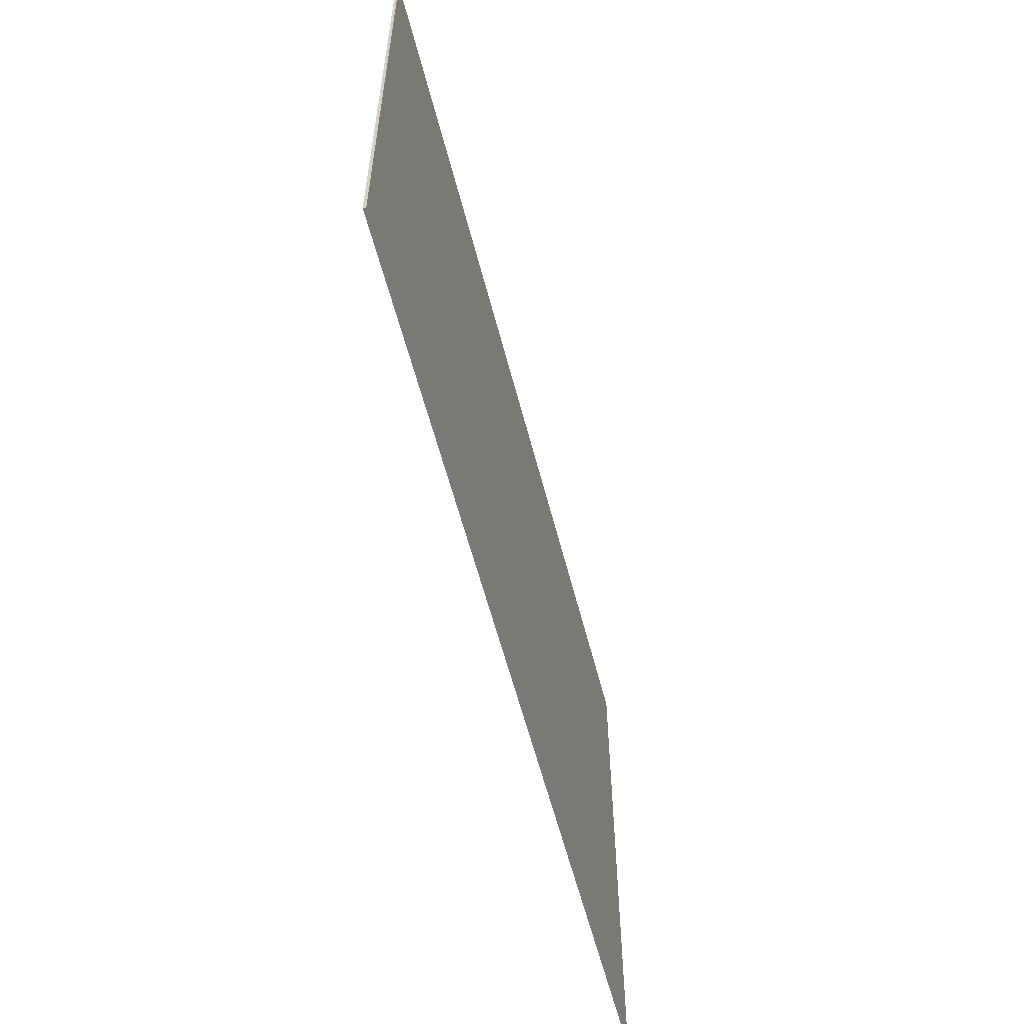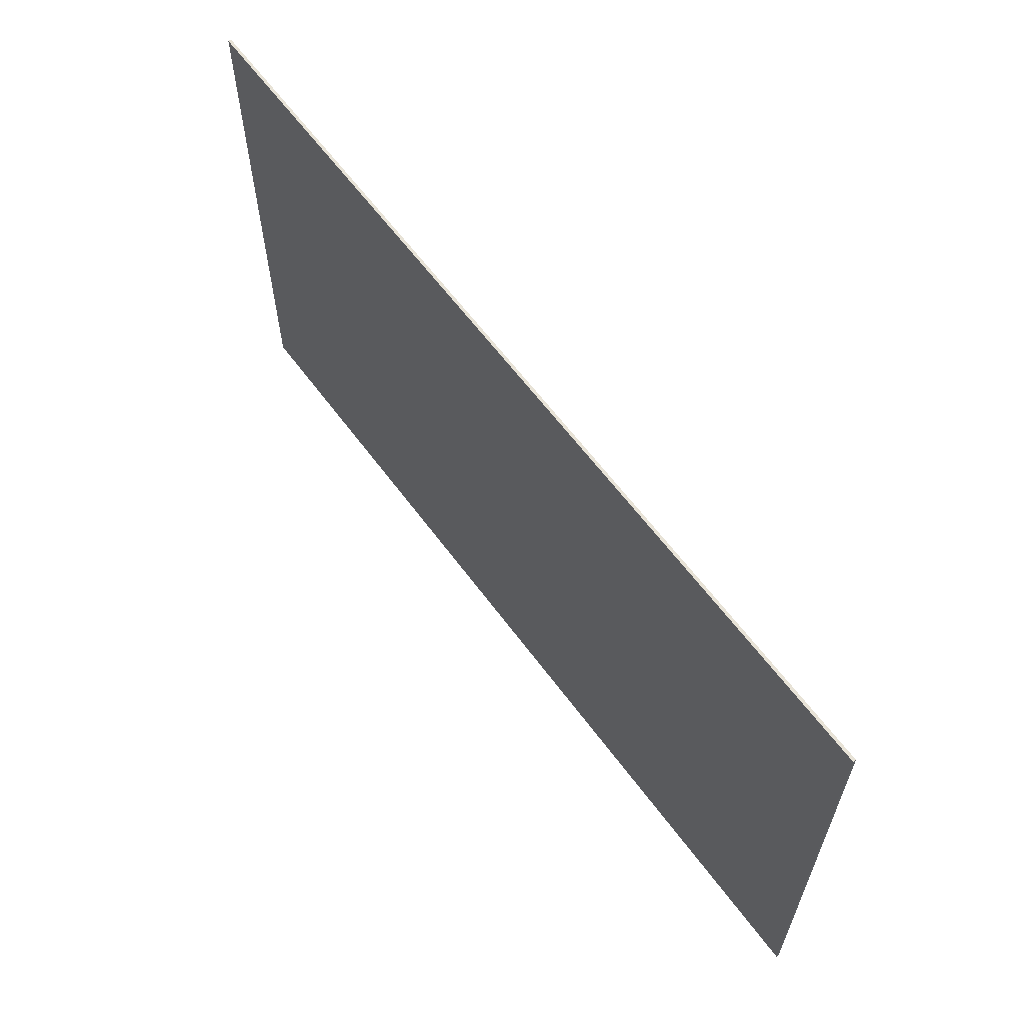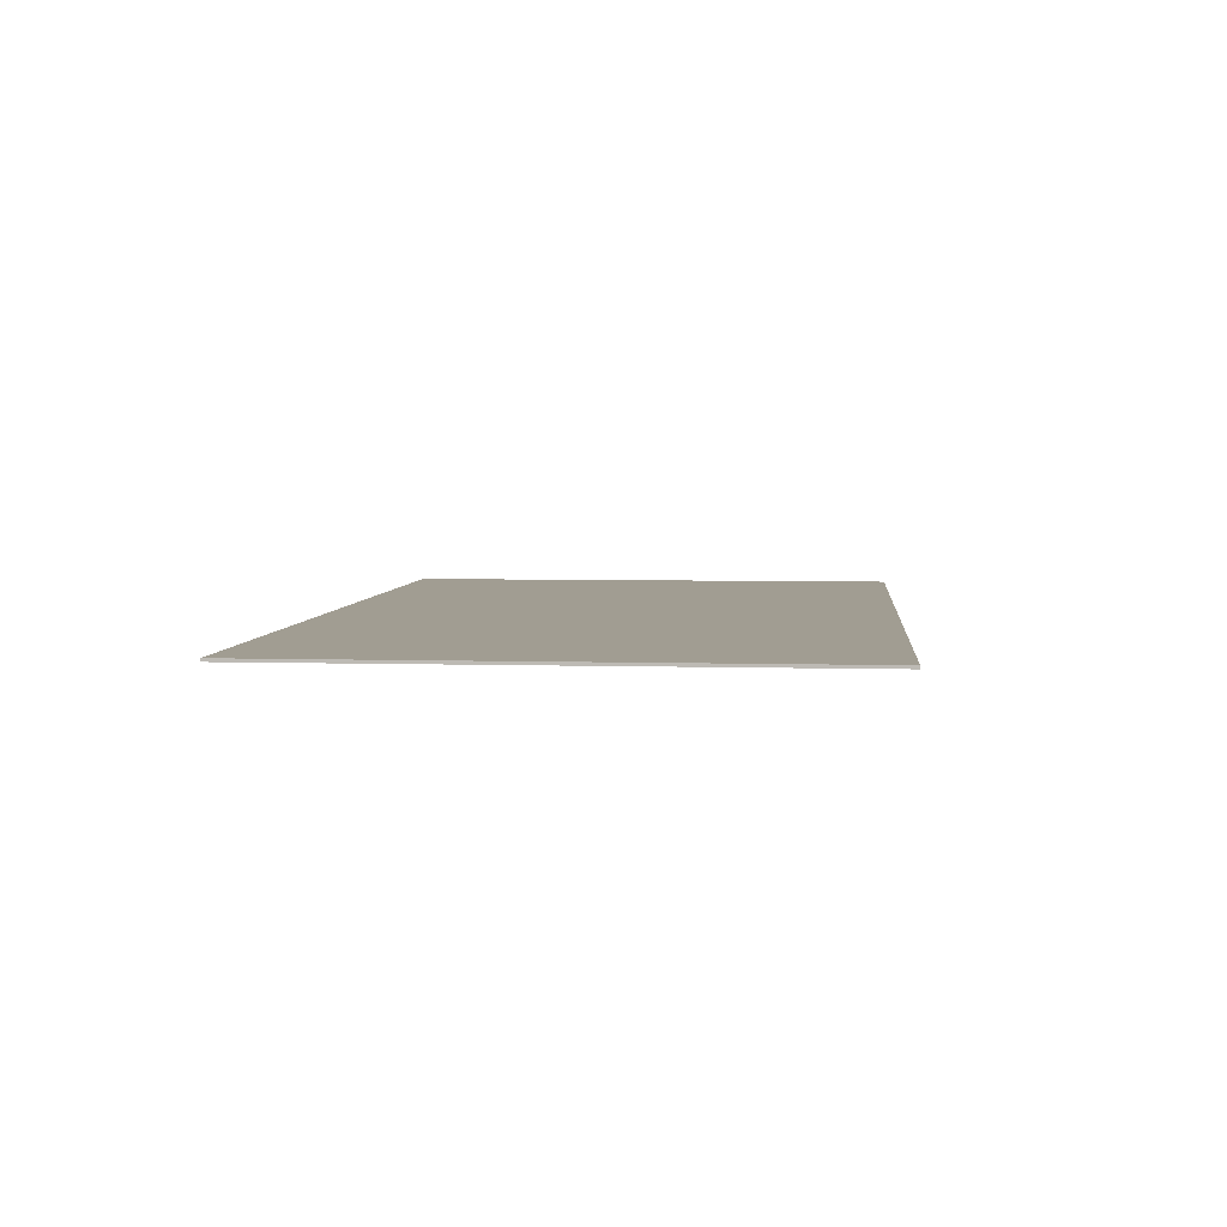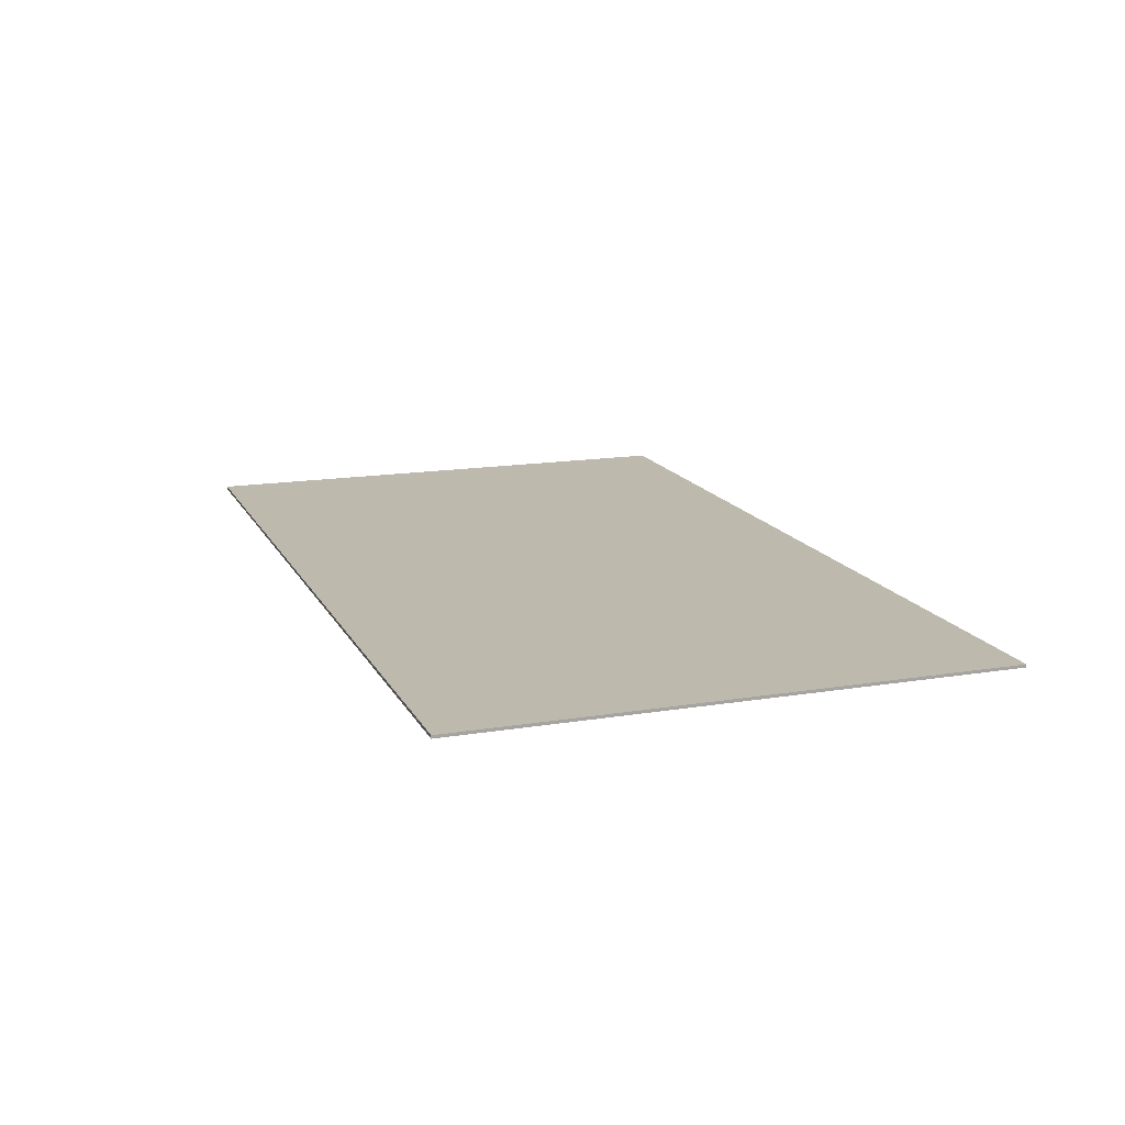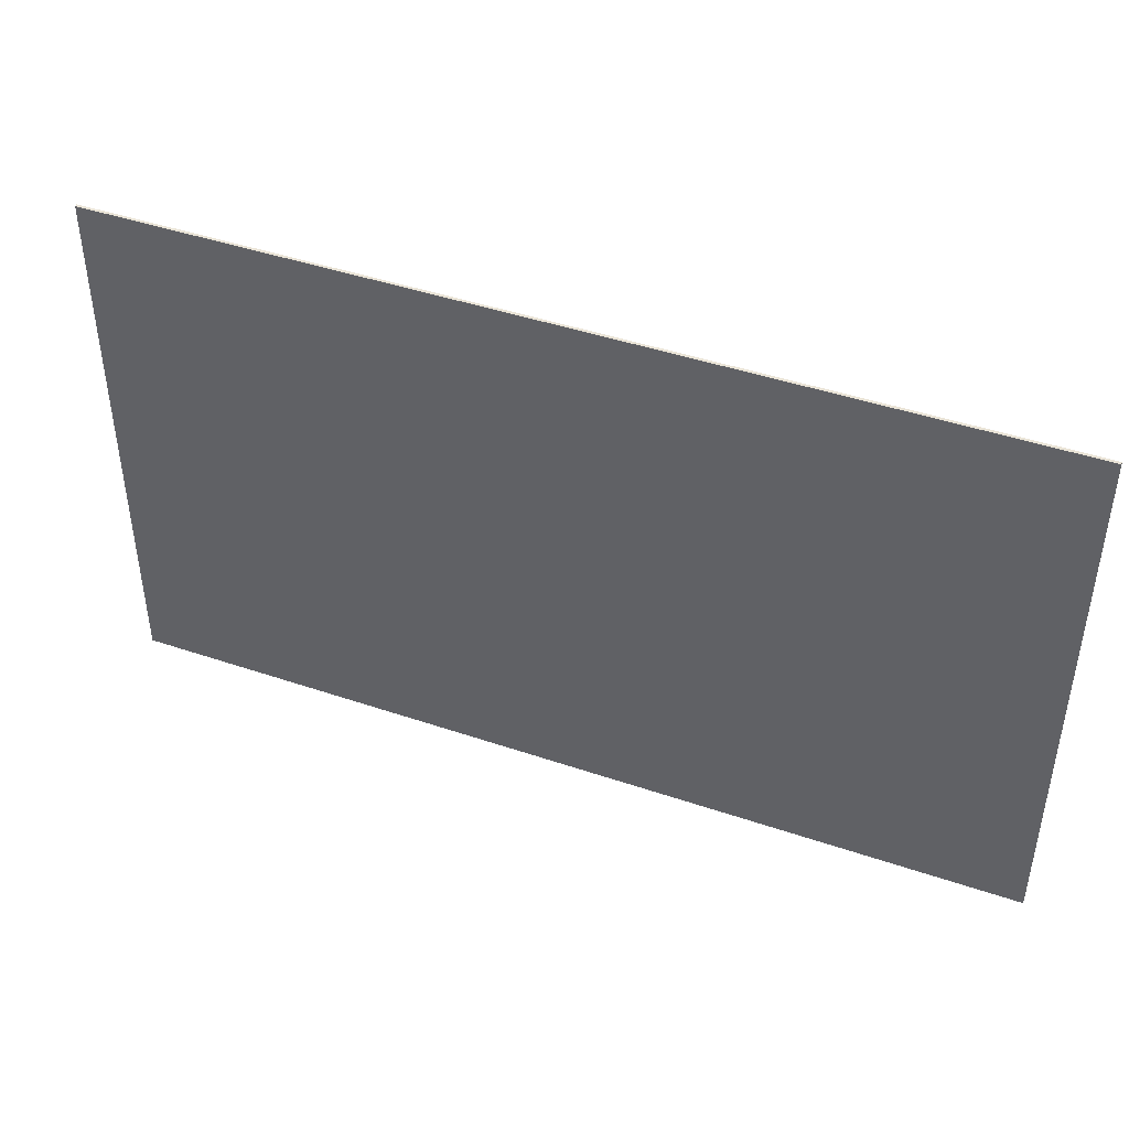
<metadata>
{"format":"obj","ext":"obj","renderer":"f3d","projection":"perspective","resolution":1024,"background":"white","views":[{"elev":-58.0,"azim":-75.7,"up":"+Z"},{"elev":61.7,"azim":53.7,"up":"+Z"},{"elev":4.7,"azim":-84.5,"up":"+Y"},{"elev":15.3,"azim":-109.3,"up":"+Y"},{"elev":43.8,"azim":-158.2,"up":"+Z"}]}
</metadata>
<code>
v 1.95 0 1.15
v 1.95 0 -1.15
v -1.95 0 -1.15
v -1.95 0 1.15
v -1.95 -0.0125 1.15
v 1.95 -0.0125 1.15
v 1.95 0 1.15
v -1.95 0 1.15
v -1.95 -0.0125 -1.15
v -1.95 -0.0125 1.15
v -1.95 0 1.15
v -1.95 0 -1.15
v 1.95 -0.0125 -1.15
v -1.95 -0.0125 -1.15
v -1.95 0 -1.15
v 1.95 0 -1.15
v 1.95 -0.0125 1.15
v 1.95 -0.0125 -1.15
v 1.95 0 -1.15
v 1.95 0 1.15
v -0.185 -0.0125 0.485
v 0 -0.0125 0.5
v 0 -0.0125 1
v -0.28 -0.0125 0.99
v -0.23 -0.0125 0.47
v -0.185 -0.0125 0.485
v -0.28 -0.0125 0.99
v -0.585 -0.0125 0.935
v -0.25 -0.0125 0.43
v -0.23 -0.0125 0.47
v -0.585 -0.0125 0.935
v -0.76 -0.0125 0.315
v -0.8 -0.0125 0.33
v -0.76 -0.0125 0.315
v -0.585 -0.0125 0.935
v -0.925 -0.0125 0.83
v -0.845 -0.0125 0.32
v -0.8 -0.0125 0.33
v -0.925 -0.0125 0.83
v -1.26 -0.0125 0.63
v -1.01 -0.0125 0.19
v -0.845 -0.0125 0.32
v -1.26 -0.0125 0.63
v -1.505 -0.0125 0.405
v -1.125 -0.0125 0.06
v -1.01 -0.0125 0.19
v -1.505 -0.0125 0.405
v -1.645 -0.0125 0.17
v -1.195 -0.0125 -0.075
v -1.125 -0.0125 0.06
v -1.645 -0.0125 0.17
v -1.715 -0.0125 -0.055
v -1.215 -0.0125 -0.215
v -1.195 -0.0125 -0.075
v -1.715 -0.0125 -0.055
v -1.73 -0.0125 -0.265
v -1.195 -0.0125 -0.33
v -1.215 -0.0125 -0.215
v -1.73 -0.0125 -0.265
v -1.705 -0.0125 -0.49
v -1.125 -0.0125 -0.42
v -1.195 -0.0125 -0.33
v -1.705 -0.0125 -0.49
v -1.605 -0.0125 -0.69
v -1.005 -0.0125 -0.5
v -1.125 -0.0125 -0.42
v -1.605 -0.0125 -0.69
v -1.38 -0.0125 -0.905
v -0.875 -0.0125 -0.525
v -1.005 -0.0125 -0.5
v -1.38 -0.0125 -0.905
v -1.11 -0.0125 -1.015
v -0.875 -0.0125 -0.525
v -1.11 -0.0125 -1.015
v -0.8 -0.0125 -1.035
v -0.69 -0.0125 -0.495
v -0.69 -0.0125 -0.495
v -0.8 -0.0125 -1.035
v -0.47 -0.0125 -0.96
v -0.505 -0.0125 -0.415
v -0.505 -0.0125 -0.415
v -0.47 -0.0125 -0.96
v -0.13 -0.0125 -0.8
v -0.42 -0.0125 -0.35
v -0.42 -0.0125 -0.35
v -0.13 -0.0125 -0.8
v -0.035 -0.0125 -0.735
v -0.405 -0.0125 -0.31
v -0.405 -0.0125 -0.31
v -0.035 -0.0125 -0.735
v 0 -0.0125 -0.72
v 0 -0.0125 0.04
v -0.405 -0.0125 -0.31
v 0 -0.0125 0.04
v -0.035 -0.0125 0.06
v -0.61 -0.0125 -0.01
v -0.61 -0.0125 -0.01
v -0.035 -0.0125 0.06
v -0.25 -0.0125 0.43
v -0.76 -0.0125 0.315
v 0 -0.0125 1
v 0 -0.0125 0.5
v 0.185 -0.0125 0.485
v 0.28 -0.0125 0.99
v 0.28 -0.0125 0.99
v 0.185 -0.0125 0.485
v 0.23 -0.0125 0.47
v 0.585 -0.0125 0.935
v 0.585 -0.0125 0.935
v 0.23 -0.0125 0.47
v 0.25 -0.0125 0.43
v 0.76 -0.0125 0.315
v 0.585 -0.0125 0.935
v 0.76 -0.0125 0.315
v 0.8 -0.0125 0.33
v 0.925 -0.0125 0.83
v 0.925 -0.0125 0.83
v 0.8 -0.0125 0.33
v 0.845 -0.0125 0.32
v 1.26 -0.0125 0.63
v 1.26 -0.0125 0.63
v 0.845 -0.0125 0.32
v 1.01 -0.0125 0.19
v 1.505 -0.0125 0.405
v 1.505 -0.0125 0.405
v 1.01 -0.0125 0.19
v 1.125 -0.0125 0.06
v 1.645 -0.0125 0.17
v 1.645 -0.0125 0.17
v 1.125 -0.0125 0.06
v 1.195 -0.0125 -0.075
v 1.715 -0.0125 -0.055
v 1.715 -0.0125 -0.055
v 1.195 -0.0125 -0.075
v 1.215 -0.0125 -0.215
v 1.73 -0.0125 -0.265
v 1.73 -0.0125 -0.265
v 1.215 -0.0125 -0.215
v 1.195 -0.0125 -0.33
v 1.705 -0.0125 -0.49
v 1.705 -0.0125 -0.49
v 1.195 -0.0125 -0.33
v 1.125 -0.0125 -0.42
v 1.605 -0.0125 -0.69
v 1.605 -0.0125 -0.69
v 1.125 -0.0125 -0.42
v 1.005 -0.0125 -0.5
v 1.38 -0.0125 -0.905
v 1.38 -0.0125 -0.905
v 1.005 -0.0125 -0.5
v 0.875 -0.0125 -0.525
v 1.11 -0.0125 -1.015
v 0.8 -0.0125 -1.035
v 1.11 -0.0125 -1.015
v 0.875 -0.0125 -0.525
v 0.69 -0.0125 -0.495
v 0.47 -0.0125 -0.96
v 0.8 -0.0125 -1.035
v 0.69 -0.0125 -0.495
v 0.505 -0.0125 -0.415
v 0.13 -0.0125 -0.8
v 0.47 -0.0125 -0.96
v 0.505 -0.0125 -0.415
v 0.42 -0.0125 -0.35
v 0.035 -0.0125 -0.735
v 0.13 -0.0125 -0.8
v 0.42 -0.0125 -0.35
v 0.405 -0.0125 -0.31
v 0 -0.0125 -0.72
v 0.035 -0.0125 -0.735
v 0.405 -0.0125 -0.31
v 0 -0.0125 0.04
v 0.035 -0.0125 0.06
v 0 -0.0125 0.04
v 0.405 -0.0125 -0.31
v 0.61 -0.0125 -0.01
v 0.25 -0.0125 0.43
v 0.035 -0.0125 0.06
v 0.61 -0.0125 -0.01
v 0.76 -0.0125 0.315
v 0 -0.0125 1
v 1.95 -0.0125 1.15
v -1.95 -0.0125 1.15
v -0.28 -0.0125 0.99
v -1.95 -0.0125 1.15
v -0.585 -0.0125 0.935
v -0.28 -0.0125 0.99
v -1.95 -0.0125 1.15
v -0.925 -0.0125 0.83
v -0.585 -0.0125 0.935
v -1.95 -0.0125 1.15
v -1.26 -0.0125 0.63
v -0.925 -0.0125 0.83
v -1.95 -0.0125 1.15
v -1.505 -0.0125 0.405
v -1.26 -0.0125 0.63
v -1.95 -0.0125 1.15
v -1.645 -0.0125 0.17
v -1.505 -0.0125 0.405
v -1.95 -0.0125 1.15
v -1.715 -0.0125 -0.055
v -1.645 -0.0125 0.17
v -1.73 -0.0125 -0.265
v -1.715 -0.0125 -0.055
v -1.95 -0.0125 1.15
v -1.95 -0.0125 -1.15
v -1.73 -0.0125 -0.265
v -1.95 -0.0125 -1.15
v -1.705 -0.0125 -0.49
v -1.705 -0.0125 -0.49
v -1.95 -0.0125 -1.15
v -1.605 -0.0125 -0.69
v -1.605 -0.0125 -0.69
v -1.95 -0.0125 -1.15
v -1.38 -0.0125 -0.905
v -1.38 -0.0125 -0.905
v -1.95 -0.0125 -1.15
v -1.11 -0.0125 -1.015
v -0.8 -0.0125 -1.035
v -1.11 -0.0125 -1.015
v -1.95 -0.0125 -1.15
v 0 -0.0125 -1.15
v -0.47 -0.0125 -0.96
v -0.8 -0.0125 -1.035
v 0 -0.0125 -1.15
v -0.13 -0.0125 -0.8
v -0.47 -0.0125 -0.96
v 0 -0.0125 -1.15
v -0.035 -0.0125 -0.735
v -0.13 -0.0125 -0.8
v 0 -0.0125 -1.15
v 0 -0.0125 -0.72
v 0.035 -0.0125 -0.735
v 0 -0.0125 -0.72
v 0 -0.0125 -1.15
v 0.13 -0.0125 -0.8
v 0.13 -0.0125 -0.8
v 0 -0.0125 -1.15
v 0.47 -0.0125 -0.96
v 0.47 -0.0125 -0.96
v 0 -0.0125 -1.15
v 0.8 -0.0125 -1.035
v 0.8 -0.0125 -1.035
v 0 -0.0125 -1.15
v 1.95 -0.0125 -1.15
v 1.11 -0.0125 -1.015
v 1.38 -0.0125 -0.905
v 1.11 -0.0125 -1.015
v 1.95 -0.0125 -1.15
v 1.605 -0.0125 -0.69
v 1.38 -0.0125 -0.905
v 1.95 -0.0125 -1.15
v 1.705 -0.0125 -0.49
v 1.605 -0.0125 -0.69
v 1.95 -0.0125 -1.15
v 1.73 -0.0125 -0.265
v 1.705 -0.0125 -0.49
v 1.95 -0.0125 -1.15
v 1.95 -0.0125 1.15
v 1.95 -0.0125 1.15
v 1.715 -0.0125 -0.055
v 1.73 -0.0125 -0.265
v 1.95 -0.0125 1.15
v 1.645 -0.0125 0.17
v 1.715 -0.0125 -0.055
v 1.95 -0.0125 1.15
v 1.505 -0.0125 0.405
v 1.645 -0.0125 0.17
v 1.95 -0.0125 1.15
v 1.26 -0.0125 0.63
v 1.505 -0.0125 0.405
v 1.95 -0.0125 1.15
v 0.925 -0.0125 0.83
v 1.26 -0.0125 0.63
v 1.95 -0.0125 1.15
v 0.585 -0.0125 0.935
v 0.925 -0.0125 0.83
v 1.95 -0.0125 1.15
v 0.28 -0.0125 0.99
v 0.585 -0.0125 0.935
v 1.95 -0.0125 1.15
v 0 -0.0125 1
v 0.28 -0.0125 0.99
v 0.185 -0.0125 0.485
v 0 -0.0125 0.5
v -0.185 -0.0125 0.485
v -0.23 -0.0125 0.47
v 0.23 -0.0125 0.47
v 0.185 -0.0125 0.485
v -0.23 -0.0125 0.47
v -0.25 -0.0125 0.43
v 0.25 -0.0125 0.43
v 0.23 -0.0125 0.47
v -0.25 -0.0125 0.43
v -0.035 -0.0125 0.06
v 0.035 -0.0125 0.06
v 0.25 -0.0125 0.43
v -0.035 -0.0125 0.06
v 0 -0.0125 0.04
v -0.76 -0.0125 0.315
v -0.8 -0.0125 0.33
v -0.845 -0.0125 0.32
v -1.01 -0.0125 0.19
v -0.61 -0.0125 -0.01
v -0.76 -0.0125 0.315
v -1.01 -0.0125 0.19
v -1.125 -0.0125 0.06
v -0.405 -0.0125 -0.31
v -0.61 -0.0125 -0.01
v -1.125 -0.0125 0.06
v -1.195 -0.0125 -0.075
v -0.42 -0.0125 -0.35
v -0.405 -0.0125 -0.31
v -1.195 -0.0125 -0.075
v -1.215 -0.0125 -0.215
v -0.505 -0.0125 -0.415
v -0.42 -0.0125 -0.35
v -1.215 -0.0125 -0.215
v -1.195 -0.0125 -0.33
v -0.69 -0.0125 -0.495
v -0.505 -0.0125 -0.415
v -1.195 -0.0125 -0.33
v -1.125 -0.0125 -0.42
v -0.875 -0.0125 -0.525
v -0.69 -0.0125 -0.495
v -1.125 -0.0125 -0.42
v -1.005 -0.0125 -0.5
v 0.845 -0.0125 0.32
v 0.8 -0.0125 0.33
v 0.76 -0.0125 0.315
v 1.01 -0.0125 0.19
v 1.01 -0.0125 0.19
v 0.76 -0.0125 0.315
v 0.61 -0.0125 -0.01
v 1.125 -0.0125 0.06
v 1.125 -0.0125 0.06
v 0.61 -0.0125 -0.01
v 0.405 -0.0125 -0.31
v 1.195 -0.0125 -0.075
v 1.195 -0.0125 -0.075
v 0.405 -0.0125 -0.31
v 0.42 -0.0125 -0.35
v 1.215 -0.0125 -0.215
v 1.215 -0.0125 -0.215
v 0.42 -0.0125 -0.35
v 0.505 -0.0125 -0.415
v 1.195 -0.0125 -0.33
v 1.195 -0.0125 -0.33
v 0.505 -0.0125 -0.415
v 0.69 -0.0125 -0.495
v 1.125 -0.0125 -0.42
v 1.125 -0.0125 -0.42
v 0.69 -0.0125 -0.495
v 0.875 -0.0125 -0.525
v 1.005 -0.0125 -0.5
g mesh56927
f 1 2 3
f 3 4 1
f 5 6 7
f 7 8 5
f 9 10 11
f 11 12 9
f 13 14 15
f 15 16 13
f 17 18 19
f 19 20 17
f 21 22 23
f 23 24 21
f 25 26 27
f 27 28 25
f 29 30 31
f 31 32 29
f 33 34 35
f 35 36 33
f 37 38 39
f 39 40 37
f 41 42 43
f 43 44 41
f 45 46 47
f 47 48 45
f 49 50 51
f 51 52 49
f 53 54 55
f 55 56 53
f 57 58 59
f 59 60 57
f 61 62 63
f 63 64 61
f 65 66 67
f 67 68 65
f 69 70 71
f 71 72 69
f 73 74 75
f 75 76 73
f 77 78 79
f 79 80 77
f 81 82 83
f 83 84 81
f 85 86 87
f 87 88 85
f 89 90 91
f 91 92 89
f 93 94 95
f 95 96 93
f 97 98 99
f 99 100 97
f 101 102 103
f 103 104 101
f 105 106 107
f 107 108 105
f 109 110 111
f 111 112 109
f 113 114 115
f 115 116 113
f 117 118 119
f 119 120 117
f 121 122 123
f 123 124 121
f 125 126 127
f 127 128 125
f 129 130 131
f 131 132 129
f 133 134 135
f 135 136 133
f 137 138 139
f 139 140 137
f 141 142 143
f 143 144 141
f 145 146 147
f 147 148 145
f 149 150 151
f 151 152 149
f 153 154 155
f 155 156 153
f 157 158 159
f 159 160 157
f 161 162 163
f 163 164 161
f 165 166 167
f 167 168 165
f 169 170 171
f 171 172 169
f 173 174 175
f 175 176 173
f 177 178 179
f 179 180 177
f 181 182 183
f 183 184 181
f 185 186 187
f 188 189 190
f 191 192 193
f 194 195 196
f 197 198 199
f 200 201 202
f 203 204 205
f 205 206 203
f 207 208 209
f 210 211 212
f 213 214 215
f 216 217 218
f 219 220 221
f 221 222 219
f 223 224 225
f 226 227 228
f 229 230 231
f 231 232 229
f 233 234 235
f 235 236 233
f 237 238 239
f 240 241 242
f 243 244 245
f 245 246 243
f 247 248 249
f 250 251 252
f 253 254 255
f 256 257 258
f 258 259 256
f 260 261 262
f 263 264 265
f 266 267 268
f 269 270 271
f 272 273 274
f 275 276 277
f 278 279 280
f 281 282 283
f 284 285 286
f 286 287 284
f 288 289 290
f 290 291 288
f 292 293 294
f 294 295 292
f 296 297 298
f 298 299 296
f 300 301 302
f 302 303 300
f 304 305 306
f 306 307 304
f 308 309 310
f 310 311 308
f 312 313 314
f 314 315 312
f 316 317 318
f 318 319 316
f 320 321 322
f 322 323 320
f 324 325 326
f 326 327 324
f 328 329 330
f 330 331 328
f 332 333 334
f 334 335 332
f 336 337 338
f 338 339 336
f 340 341 342
f 342 343 340
f 344 345 346
f 346 347 344
f 348 349 350
f 350 351 348
f 352 353 354
f 354 355 352

</code>
